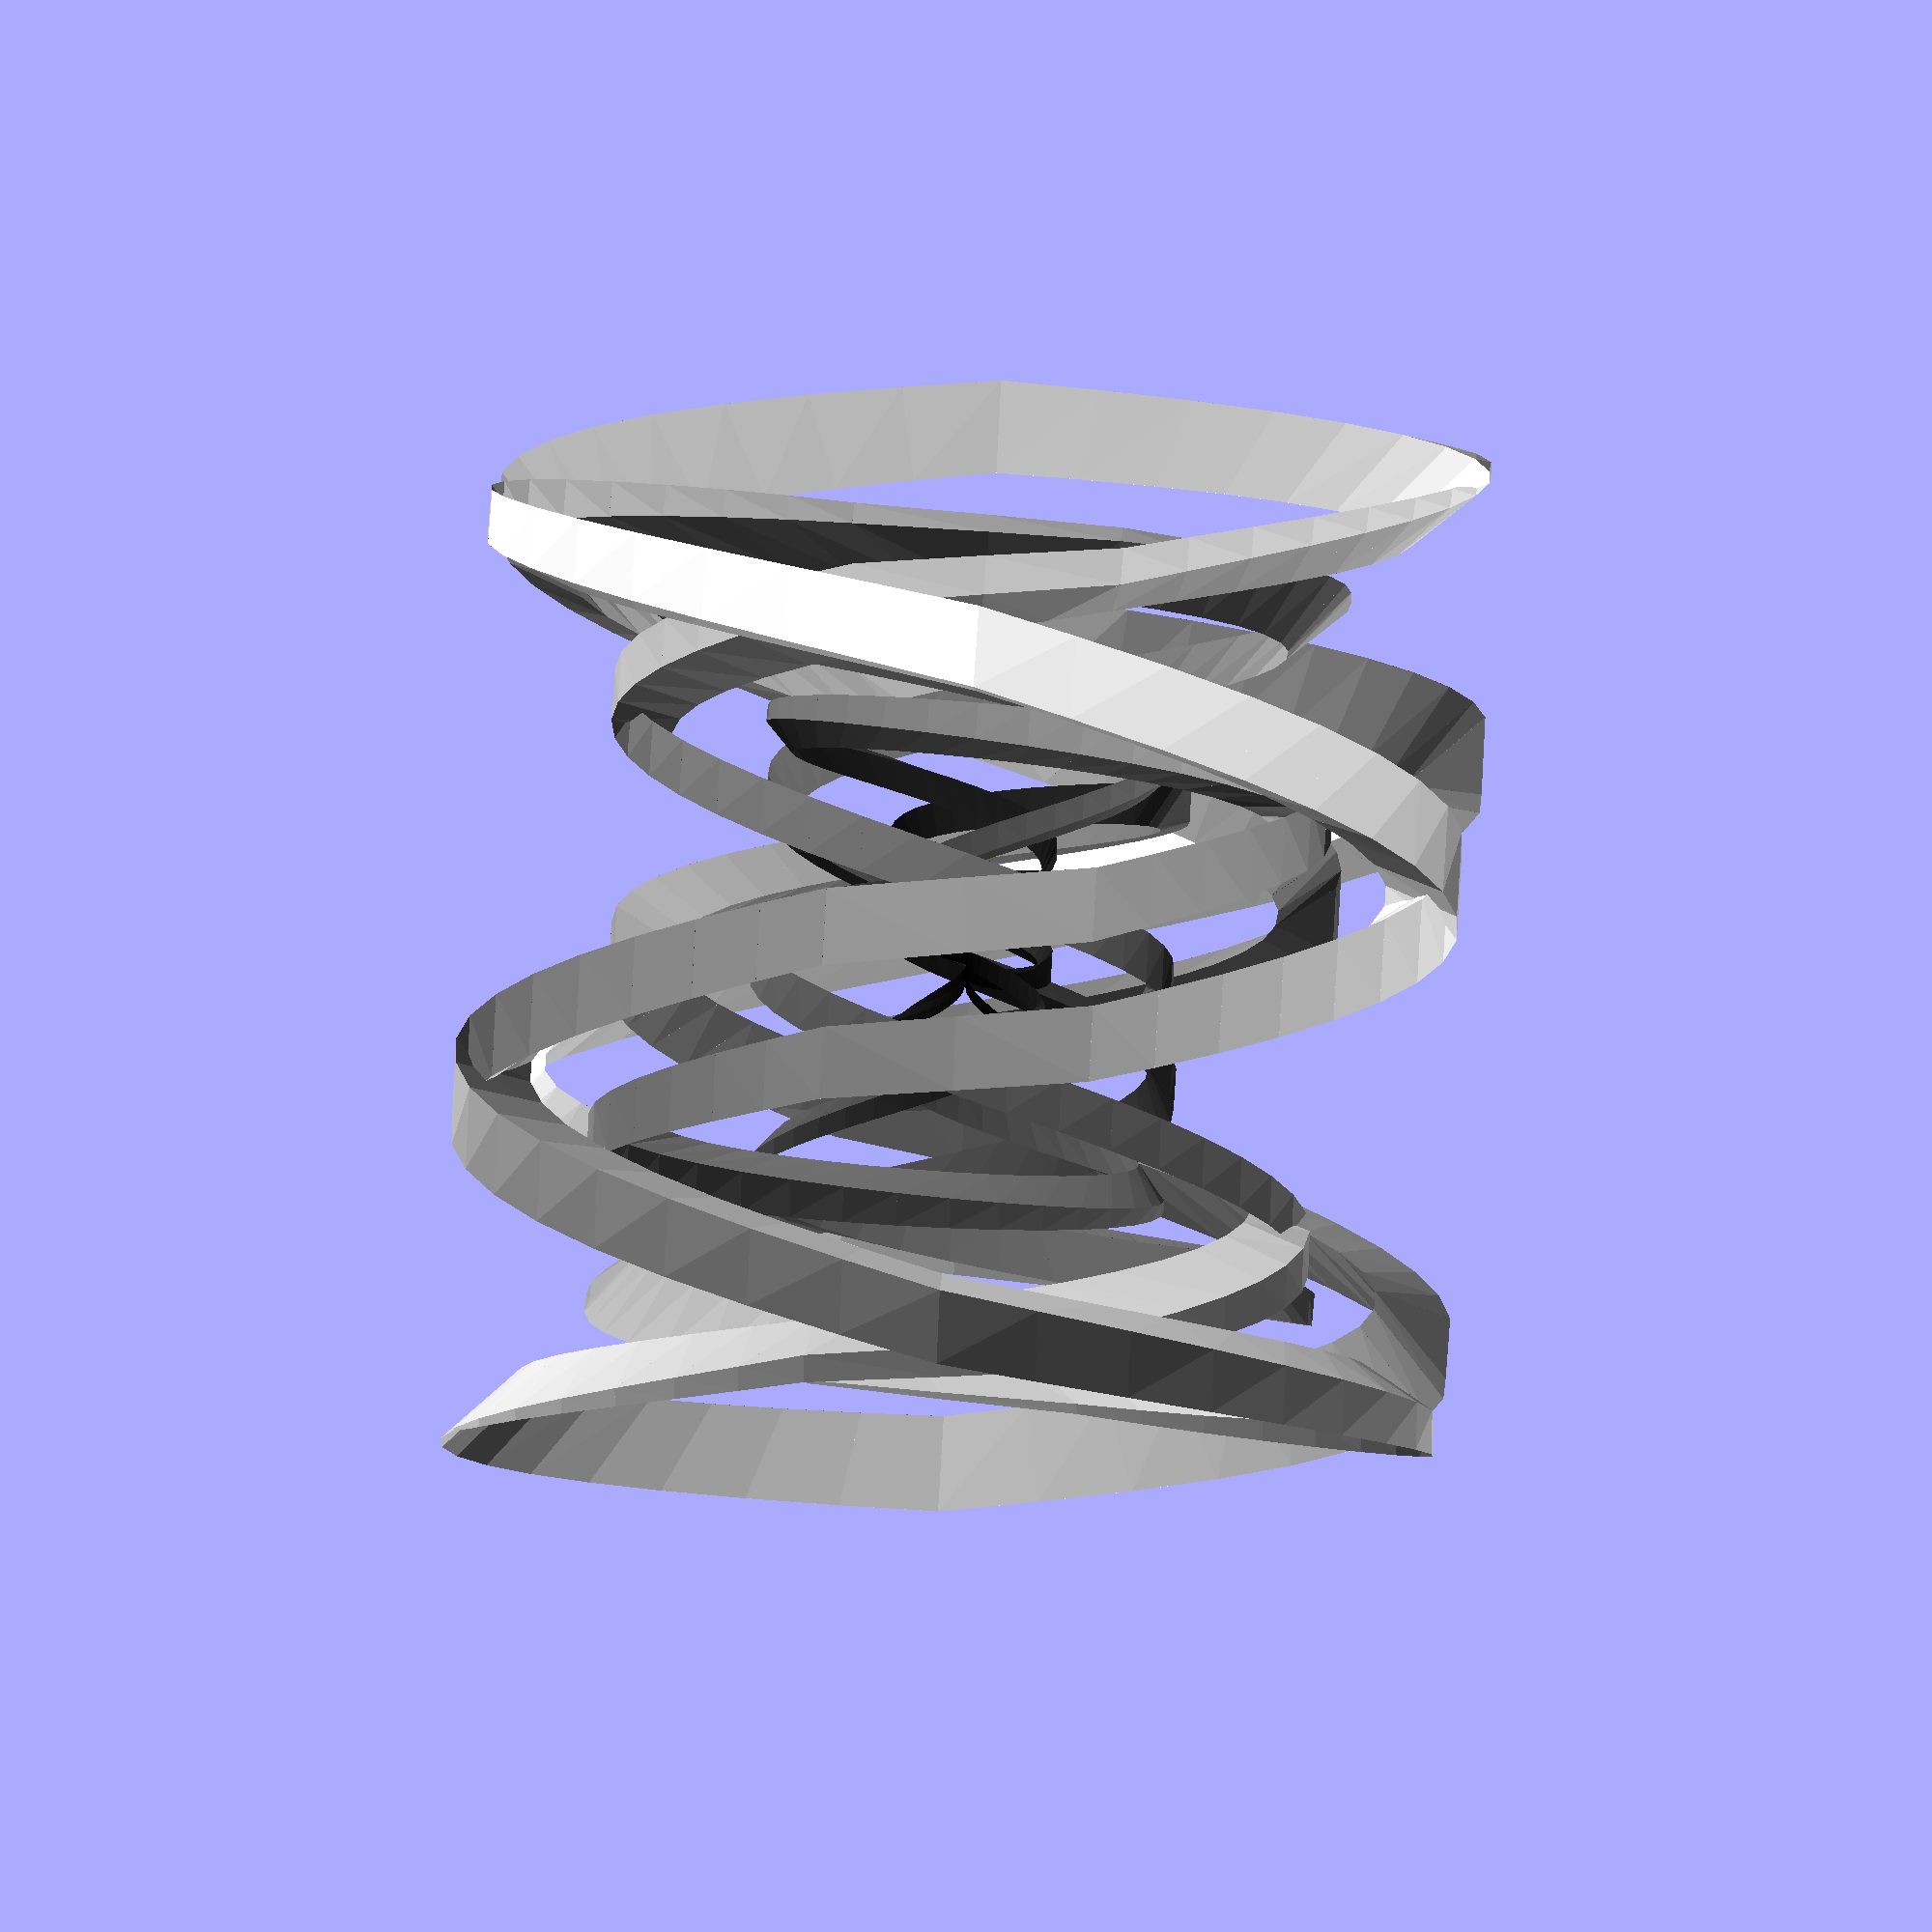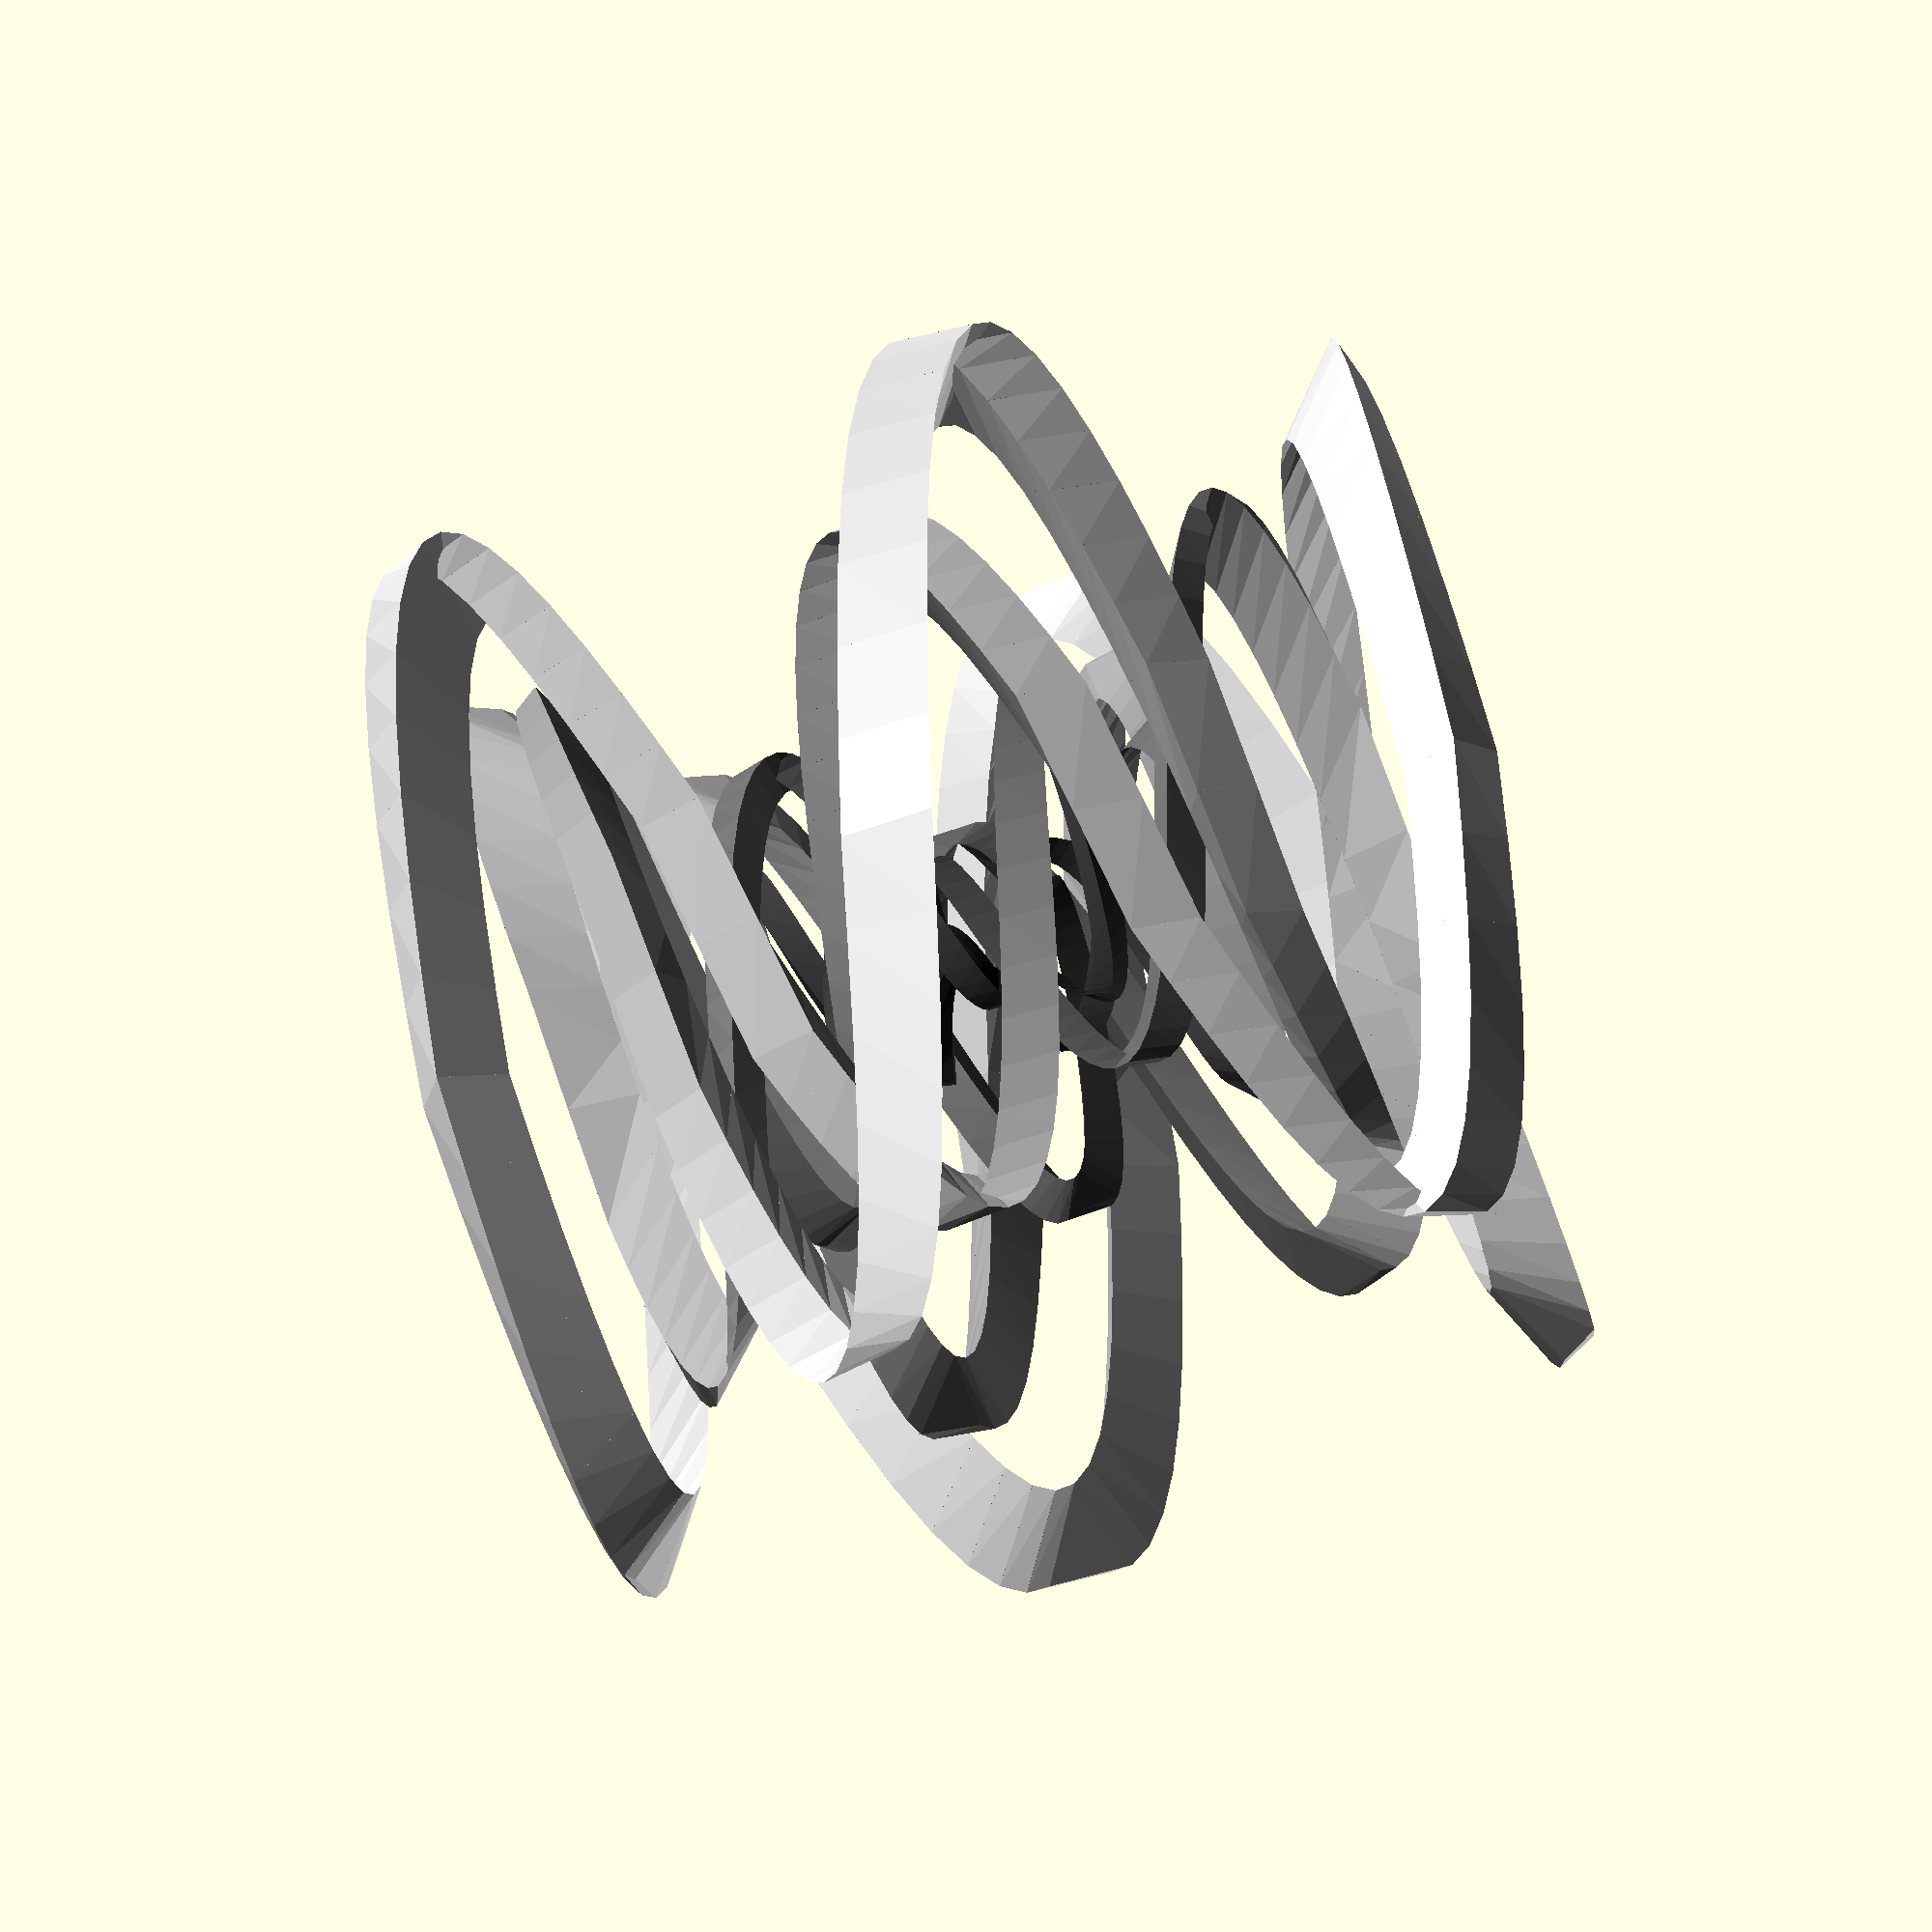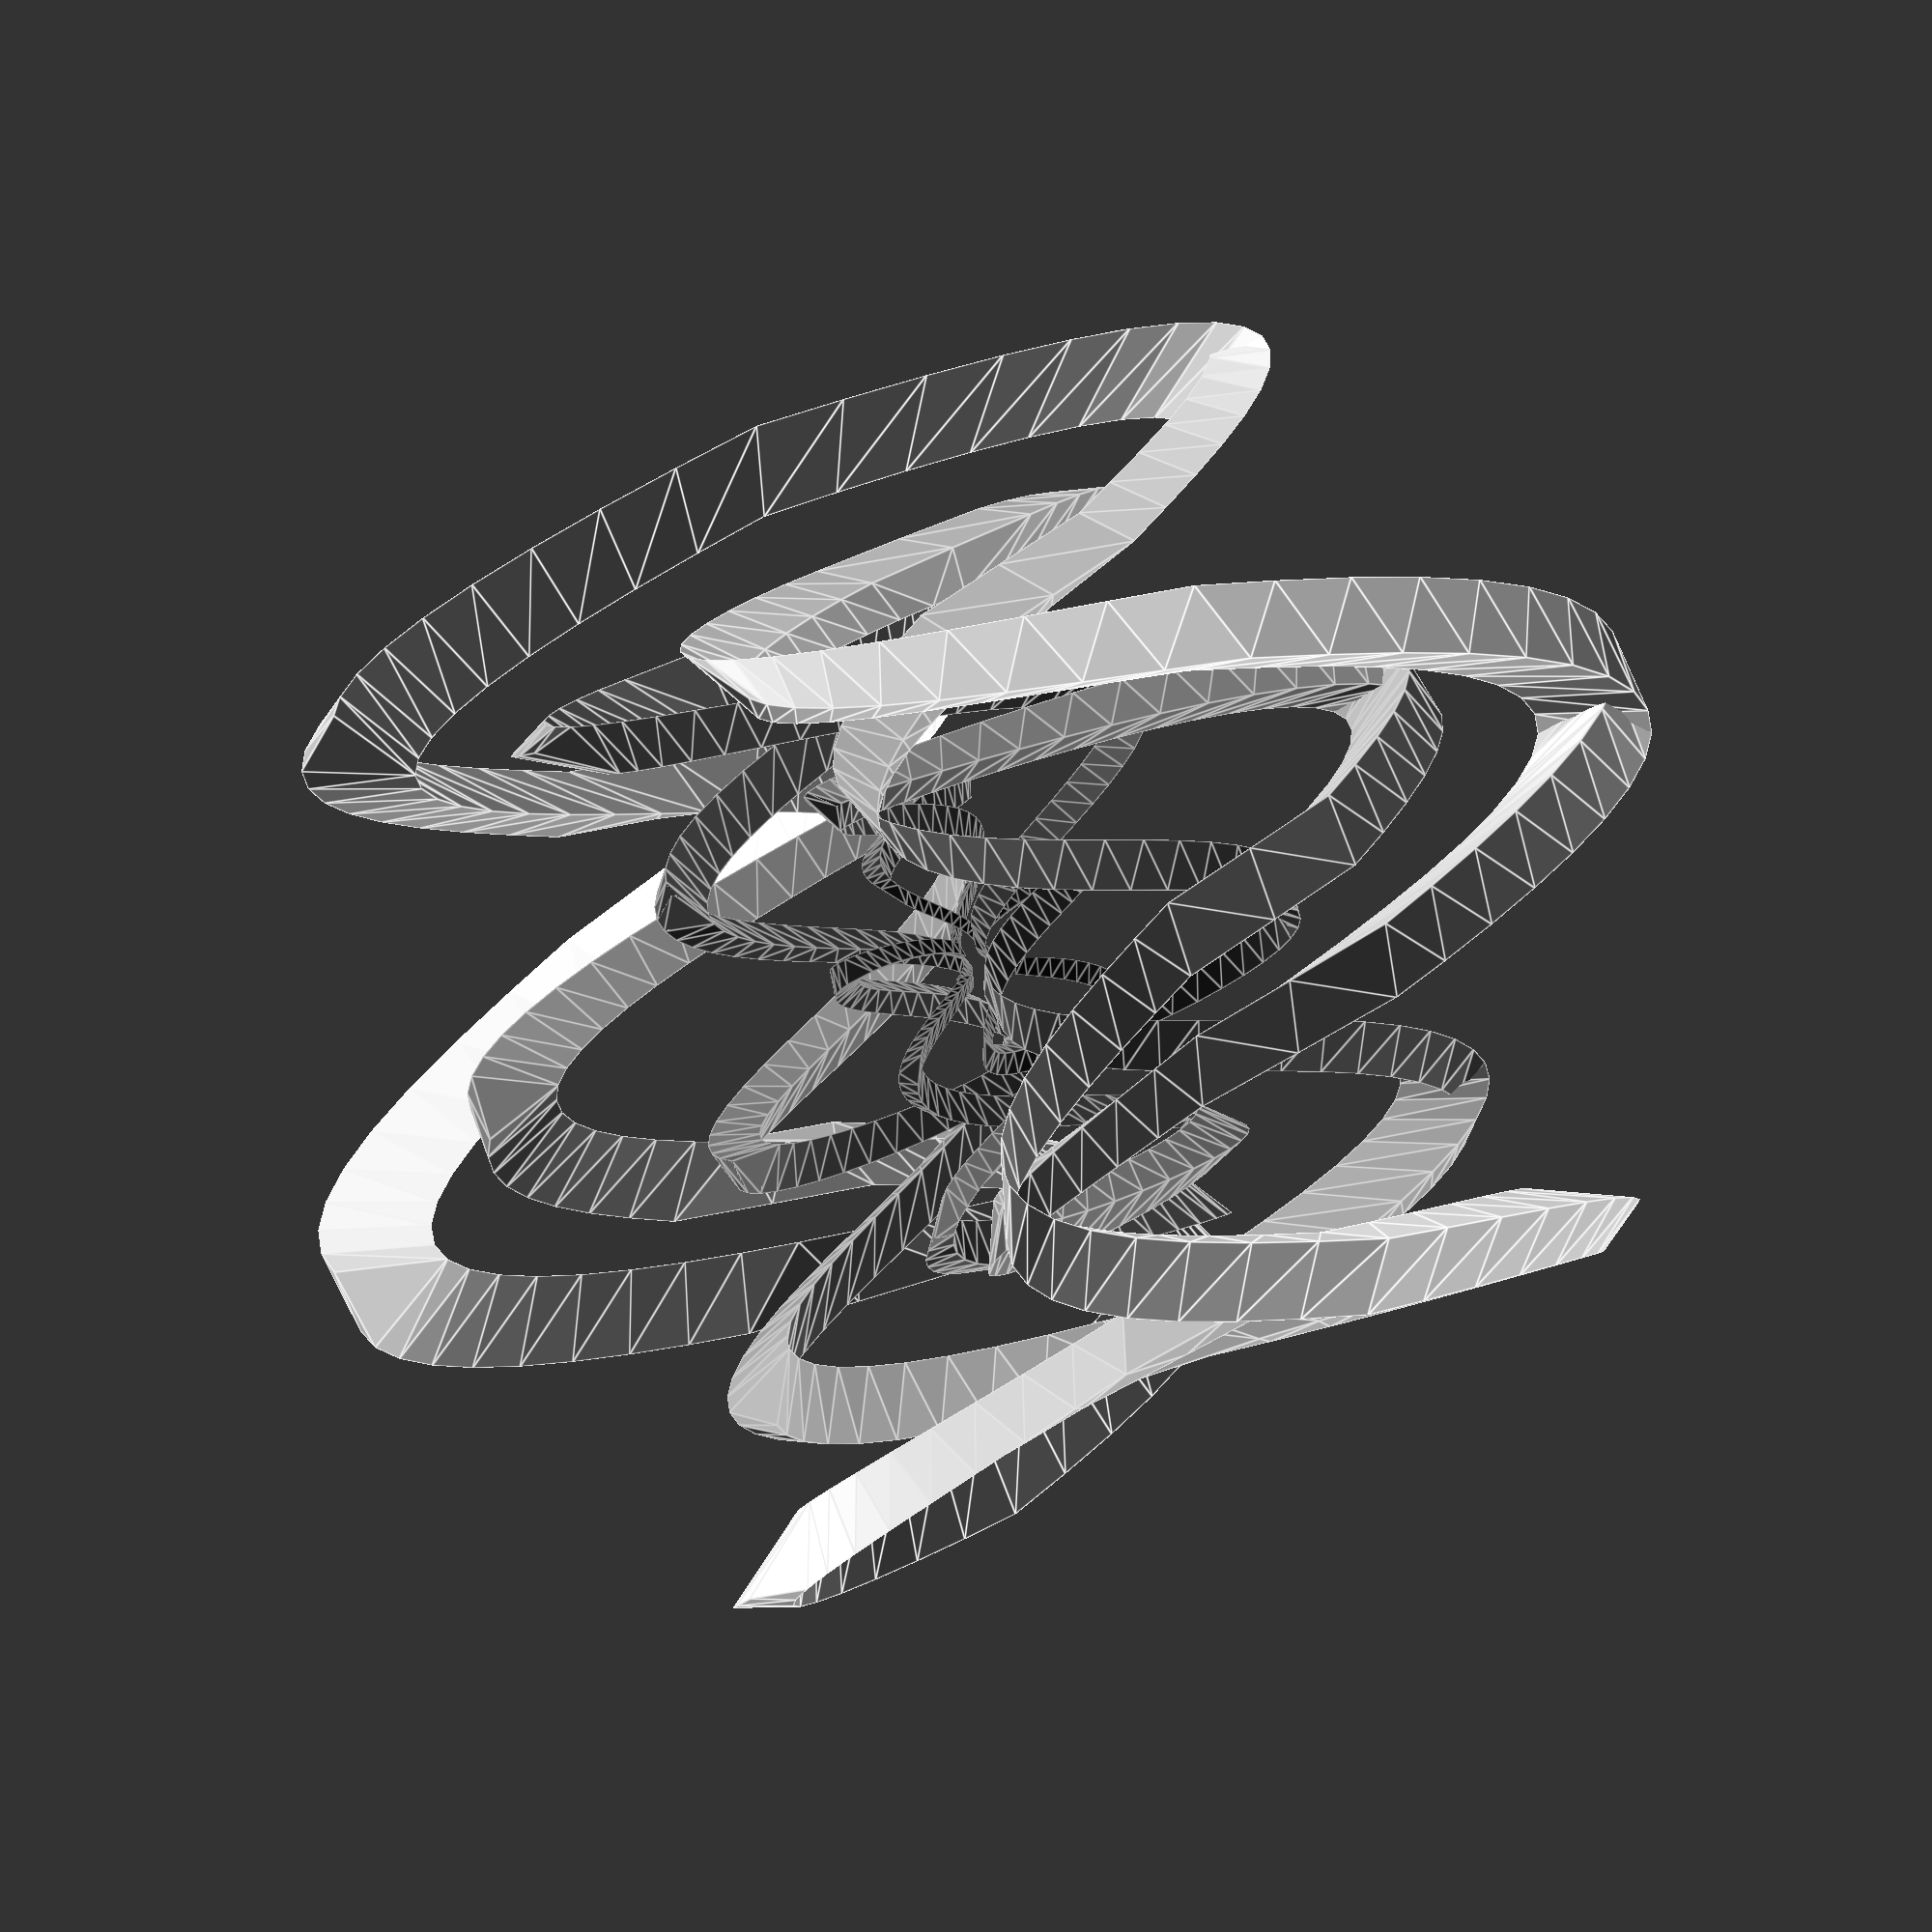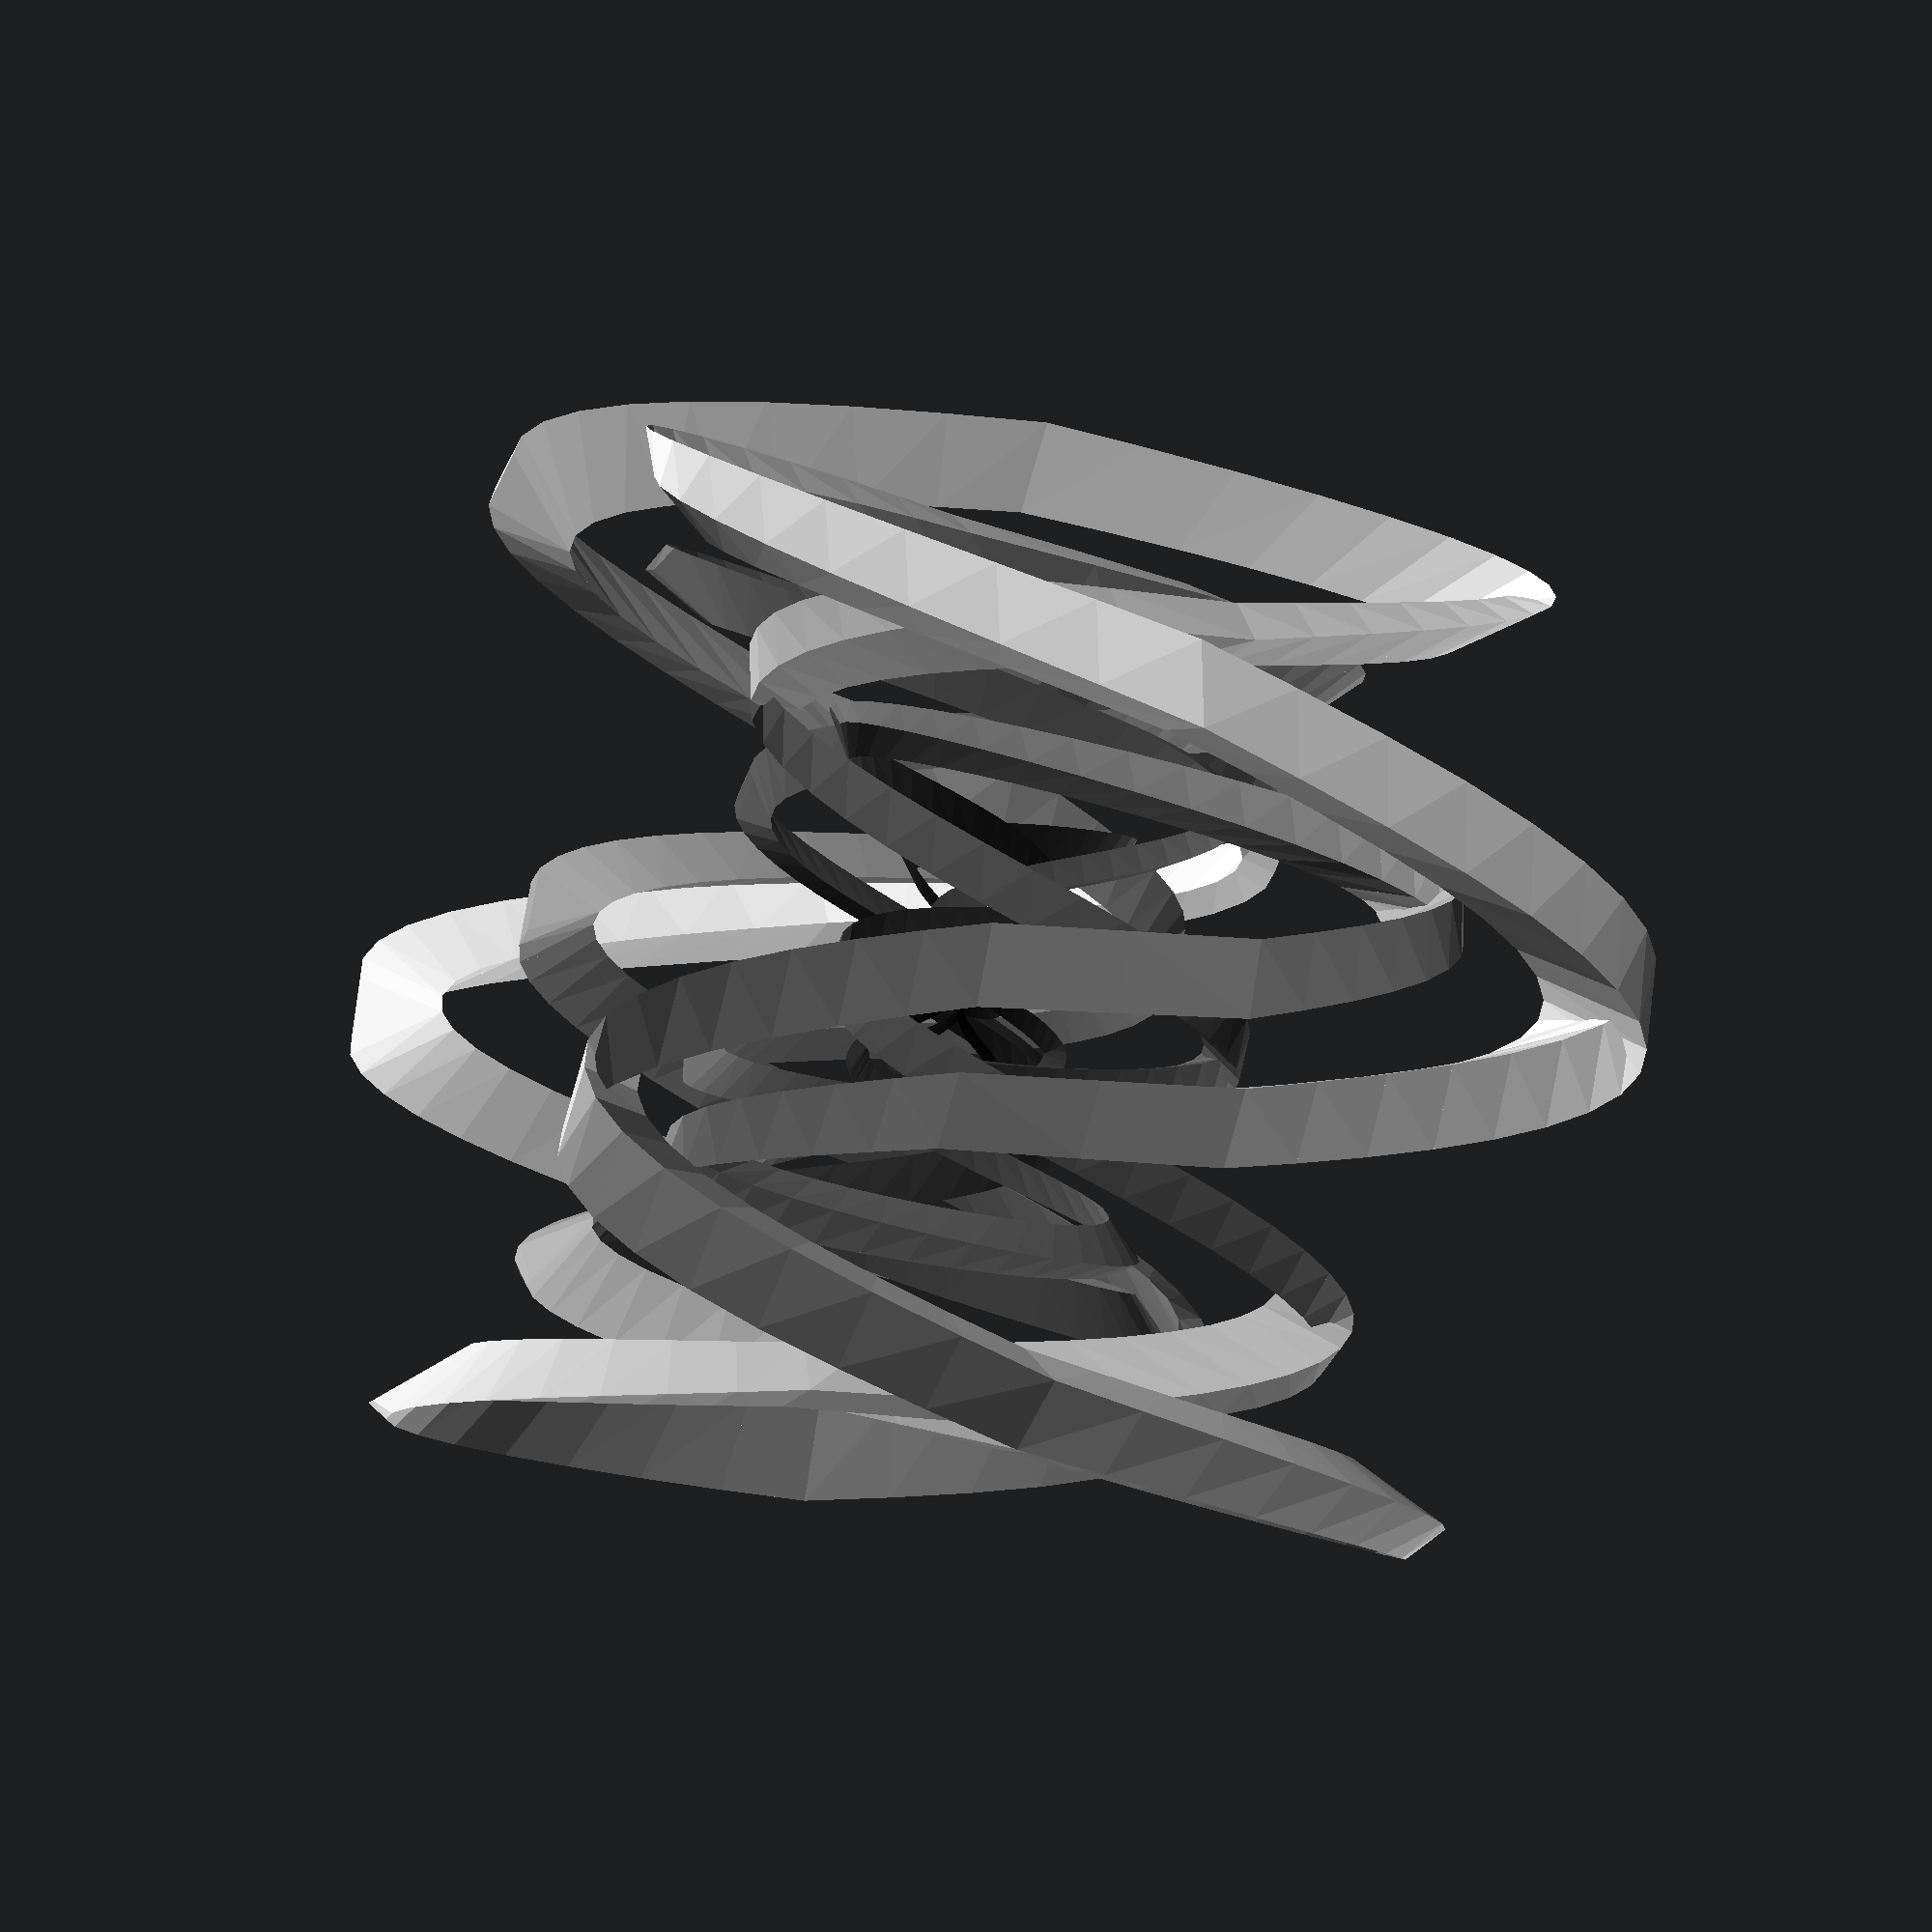
<openscad>
scale=1;

steps=72;

module slice(Xa, Ya, Za, Xb, Yb, Zb, radiusa, radiusb)
{	
	angleZ=atan2(Ya, Xa);
	twistZ=atan2(Yb, Xb)-atan2(Ya, Xa);

	angleXY=atan2(Za, Xa+Ya);
	twistXY=atan2(Zb, Xb+Yb)-atan2(Za, Xa+Ya);

	polyPoints=[
		[Xa,						Ya,					Za ],
		[Xa+ radiusa*cos(30+angleZ),		Ya+ radiusa*sin(30+angleZ),	Za+ radiusa*sin(angleXY) ],
		[Xa+ radiusa*cos(-30+angleZ),	Ya+ radiusa*sin(-30+angleZ),	Za+ radiusa*sin(angleXY) ],
	
		[Xb,							Yb,							Zb ],
		[Xb+ radiusb*cos(30+angleZ+twistZ),	Yb+ radiusb*sin(30+angleZ+twistZ),		Zb+ radiusb*sin(angleXY+twistXY) ],
		[Xb+ radiusb*cos(-30+angleZ+twistZ),	Yb+ radiusb*sin(-30+angleZ+twistZ),	Zb+ radiusb*sin(angleXY+twistXY)] ];
	
	polyTriangles=[
		[ 0, 2, 1 ],
	
		[ 3, 2, 0], [ 2, 3, 5],
	
		[ 4, 0, 1], [ 0, 4, 3],
	
		[ 5, 1, 2], [ 1, 5, 4],
	
		[ 3, 4, 5 ]
		 ];
	
	color([(radiusa-1)/5/scale,(radiusa-1)/5/scale,(radiusa-1)/5/scale])
	polyhedron( polyPoints, polyTriangles );
}

function 	X(i)=		scale*(1+30*i)*cos(i*180);
function 	Y(i)=		scale*(1+30*i)*sin(i*180);
function 	Z(i)=		scale*(30*i)*sin(i*720);

function 	size(i)=	1+5*scale*i;

module corkscrew()
{
	for (i=[0:steps-1])
	{
		slice(
			Xa=		X(i/steps),
			Ya=		Y(i/steps),
			Za=		Z(i/steps),
			Xb=		X((i+1)/steps),
			Yb=		Y((i+1)/steps), 
			Zb=		Z((i+1)/steps), 
			radiusa=	size(i/steps), 
			radiusb=	size((i+1)/steps)
			);
	}
}

for (i=[0:4])
{
	rotate([0,0,i*360/5])
	corkscrew();
}

rotate([180,0,0])
for (i=[0:4])
{
	rotate([0,0,i*360/5])
	corkscrew();
}
</openscad>
<views>
elev=106.4 azim=213.7 roll=266.6 proj=o view=wireframe
elev=286.9 azim=8.1 roll=343.7 proj=o view=wireframe
elev=157.0 azim=161.6 roll=136.3 proj=o view=edges
elev=30.6 azim=71.7 roll=248.2 proj=p view=solid
</views>
